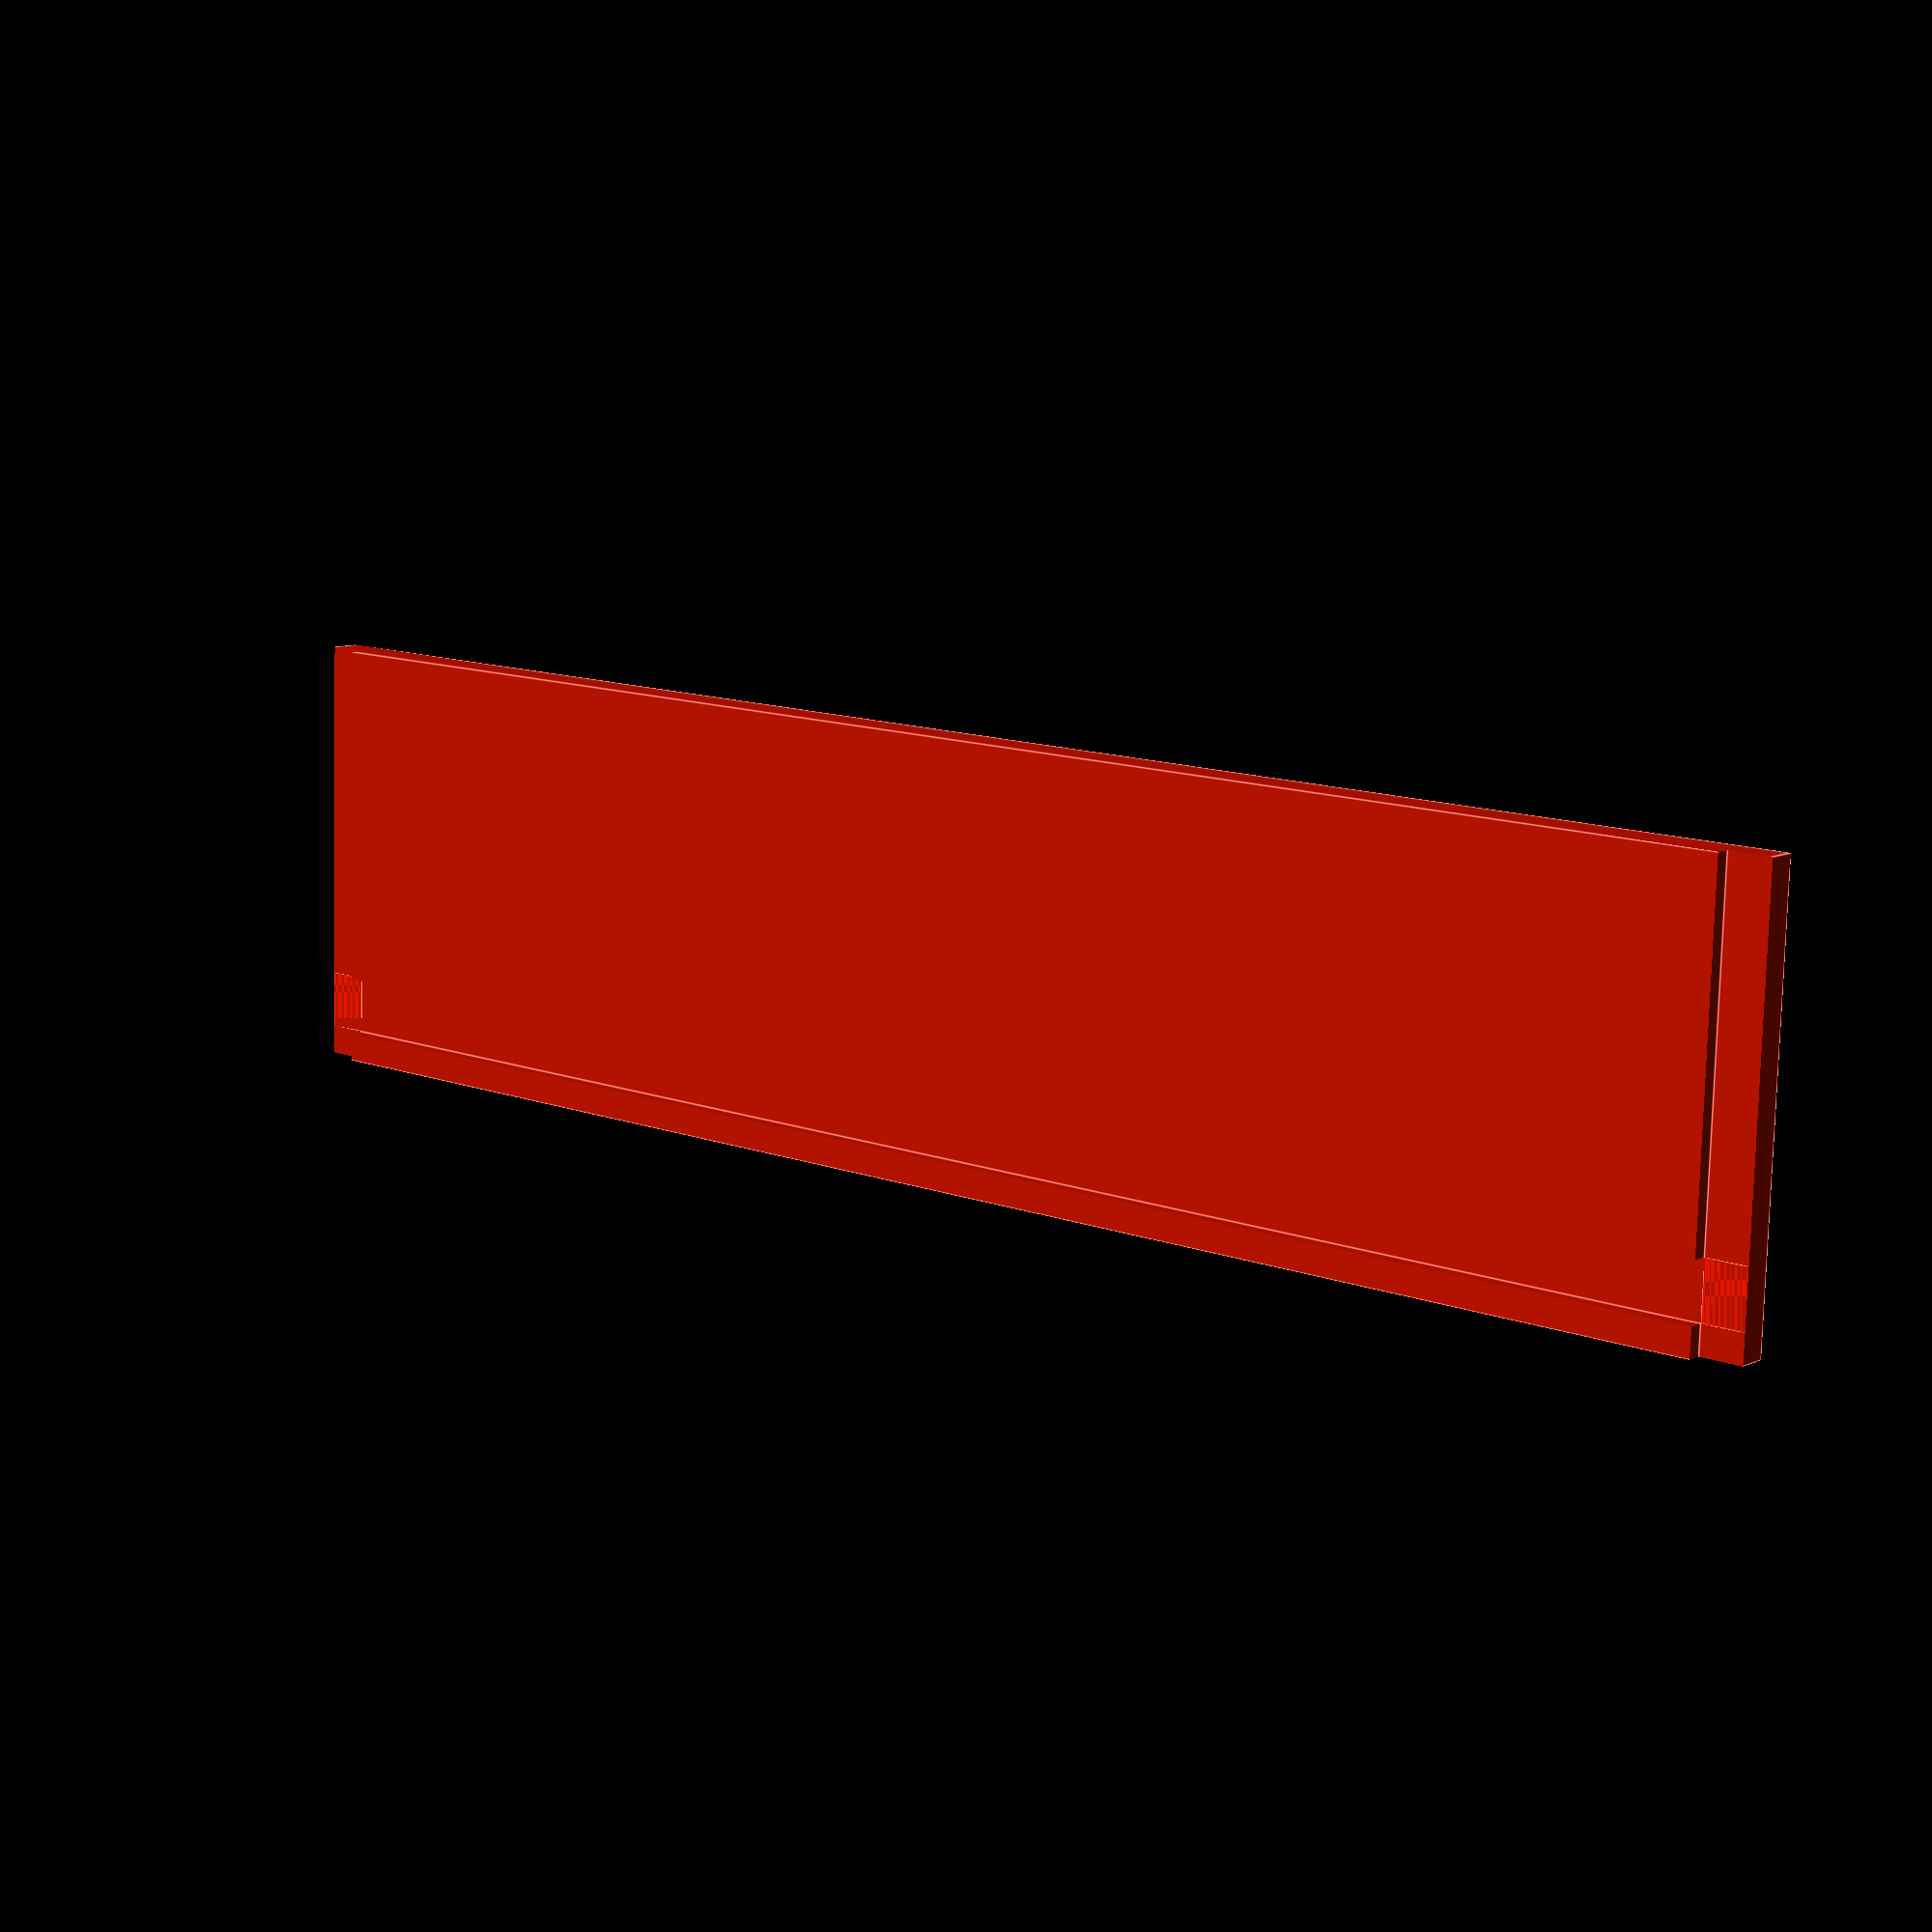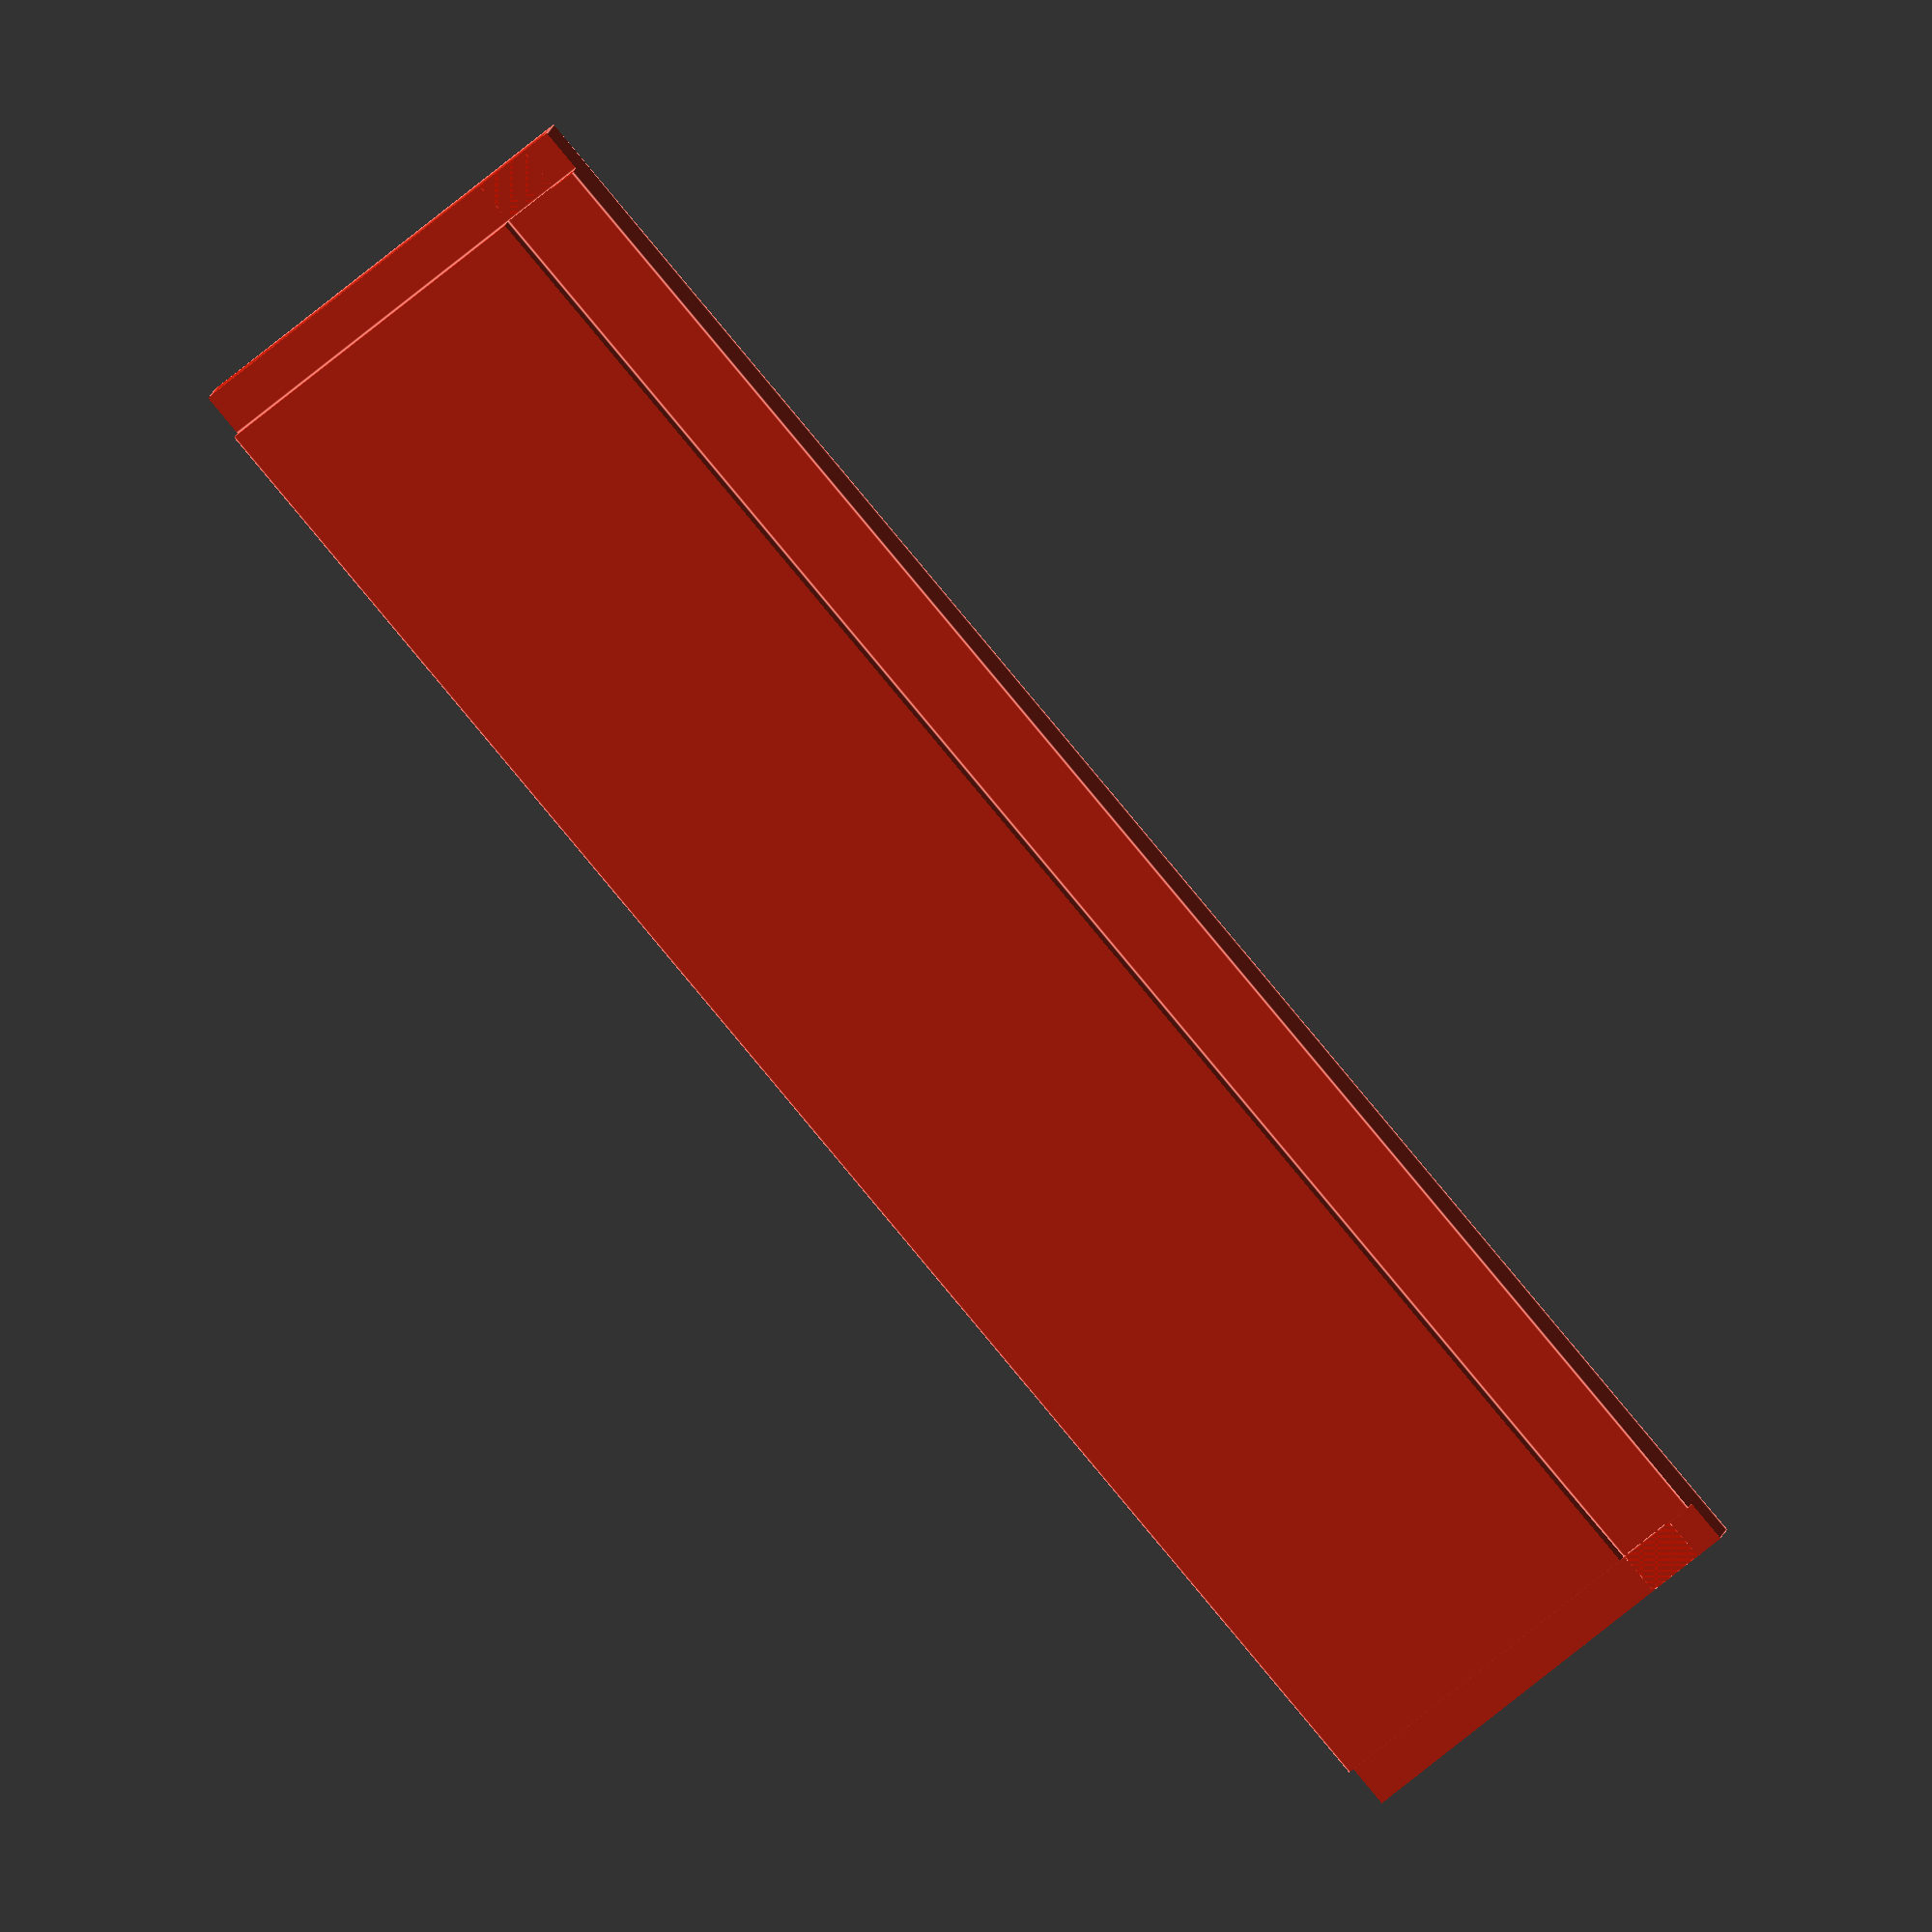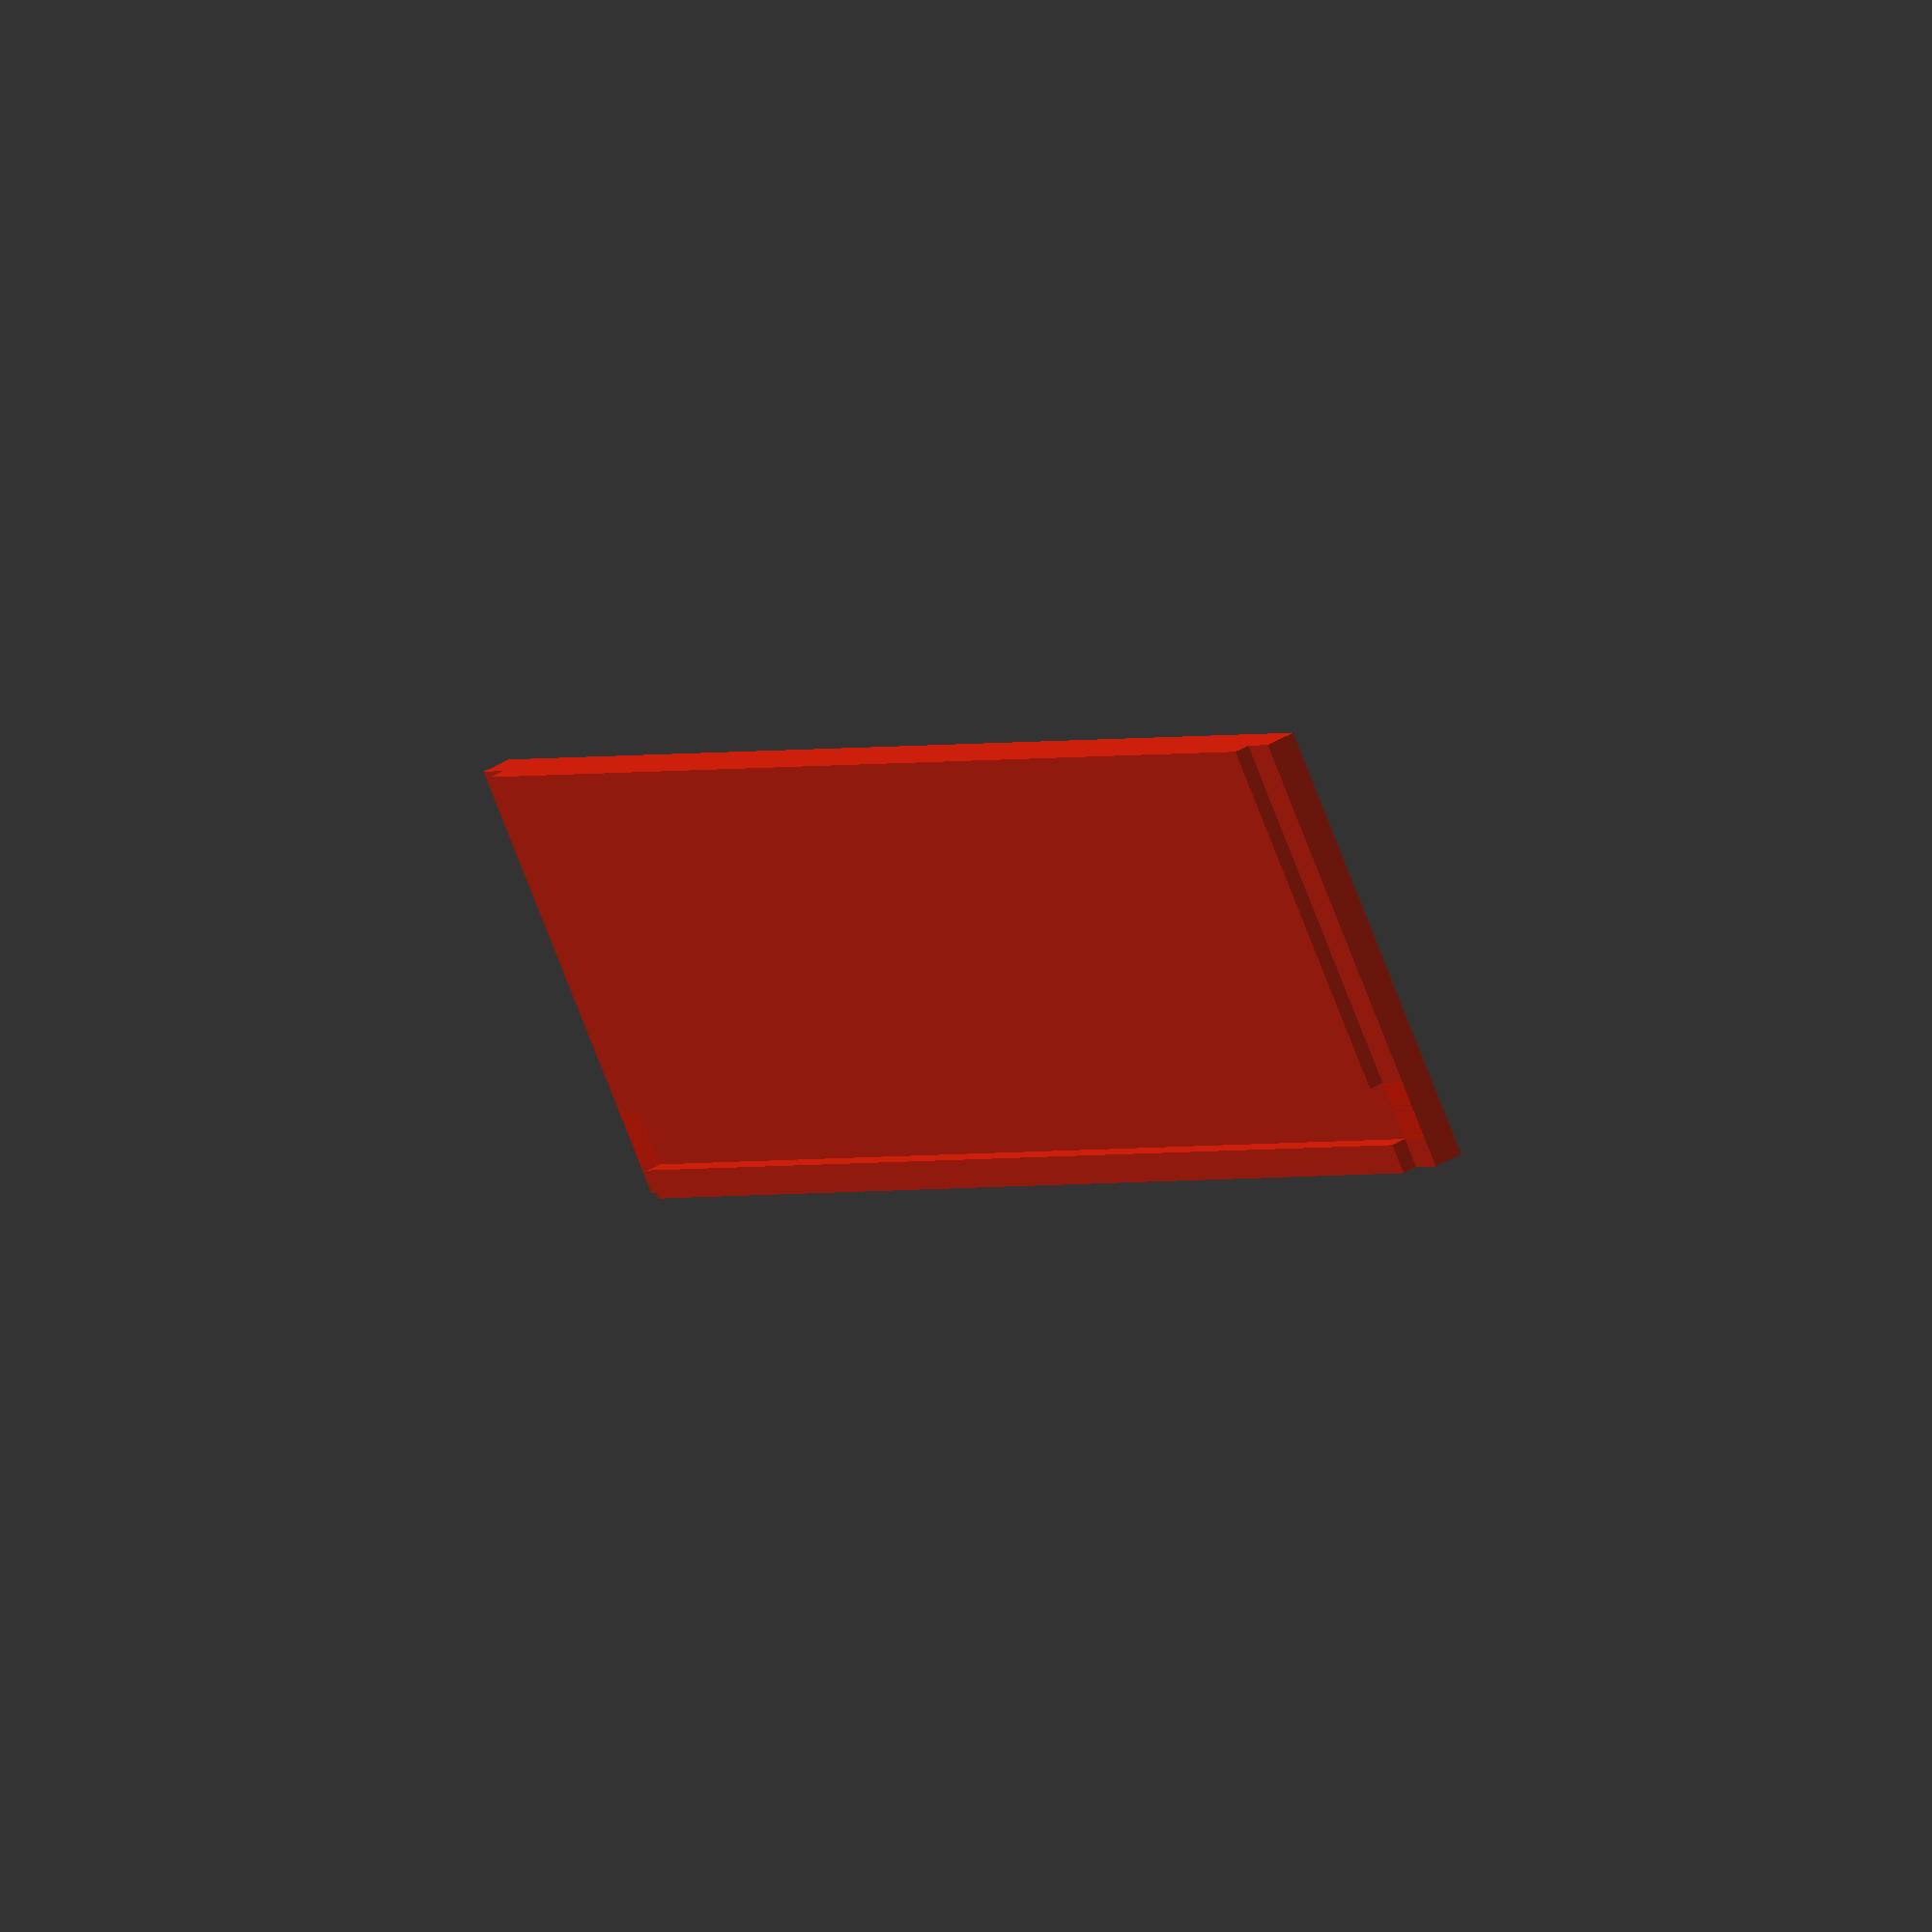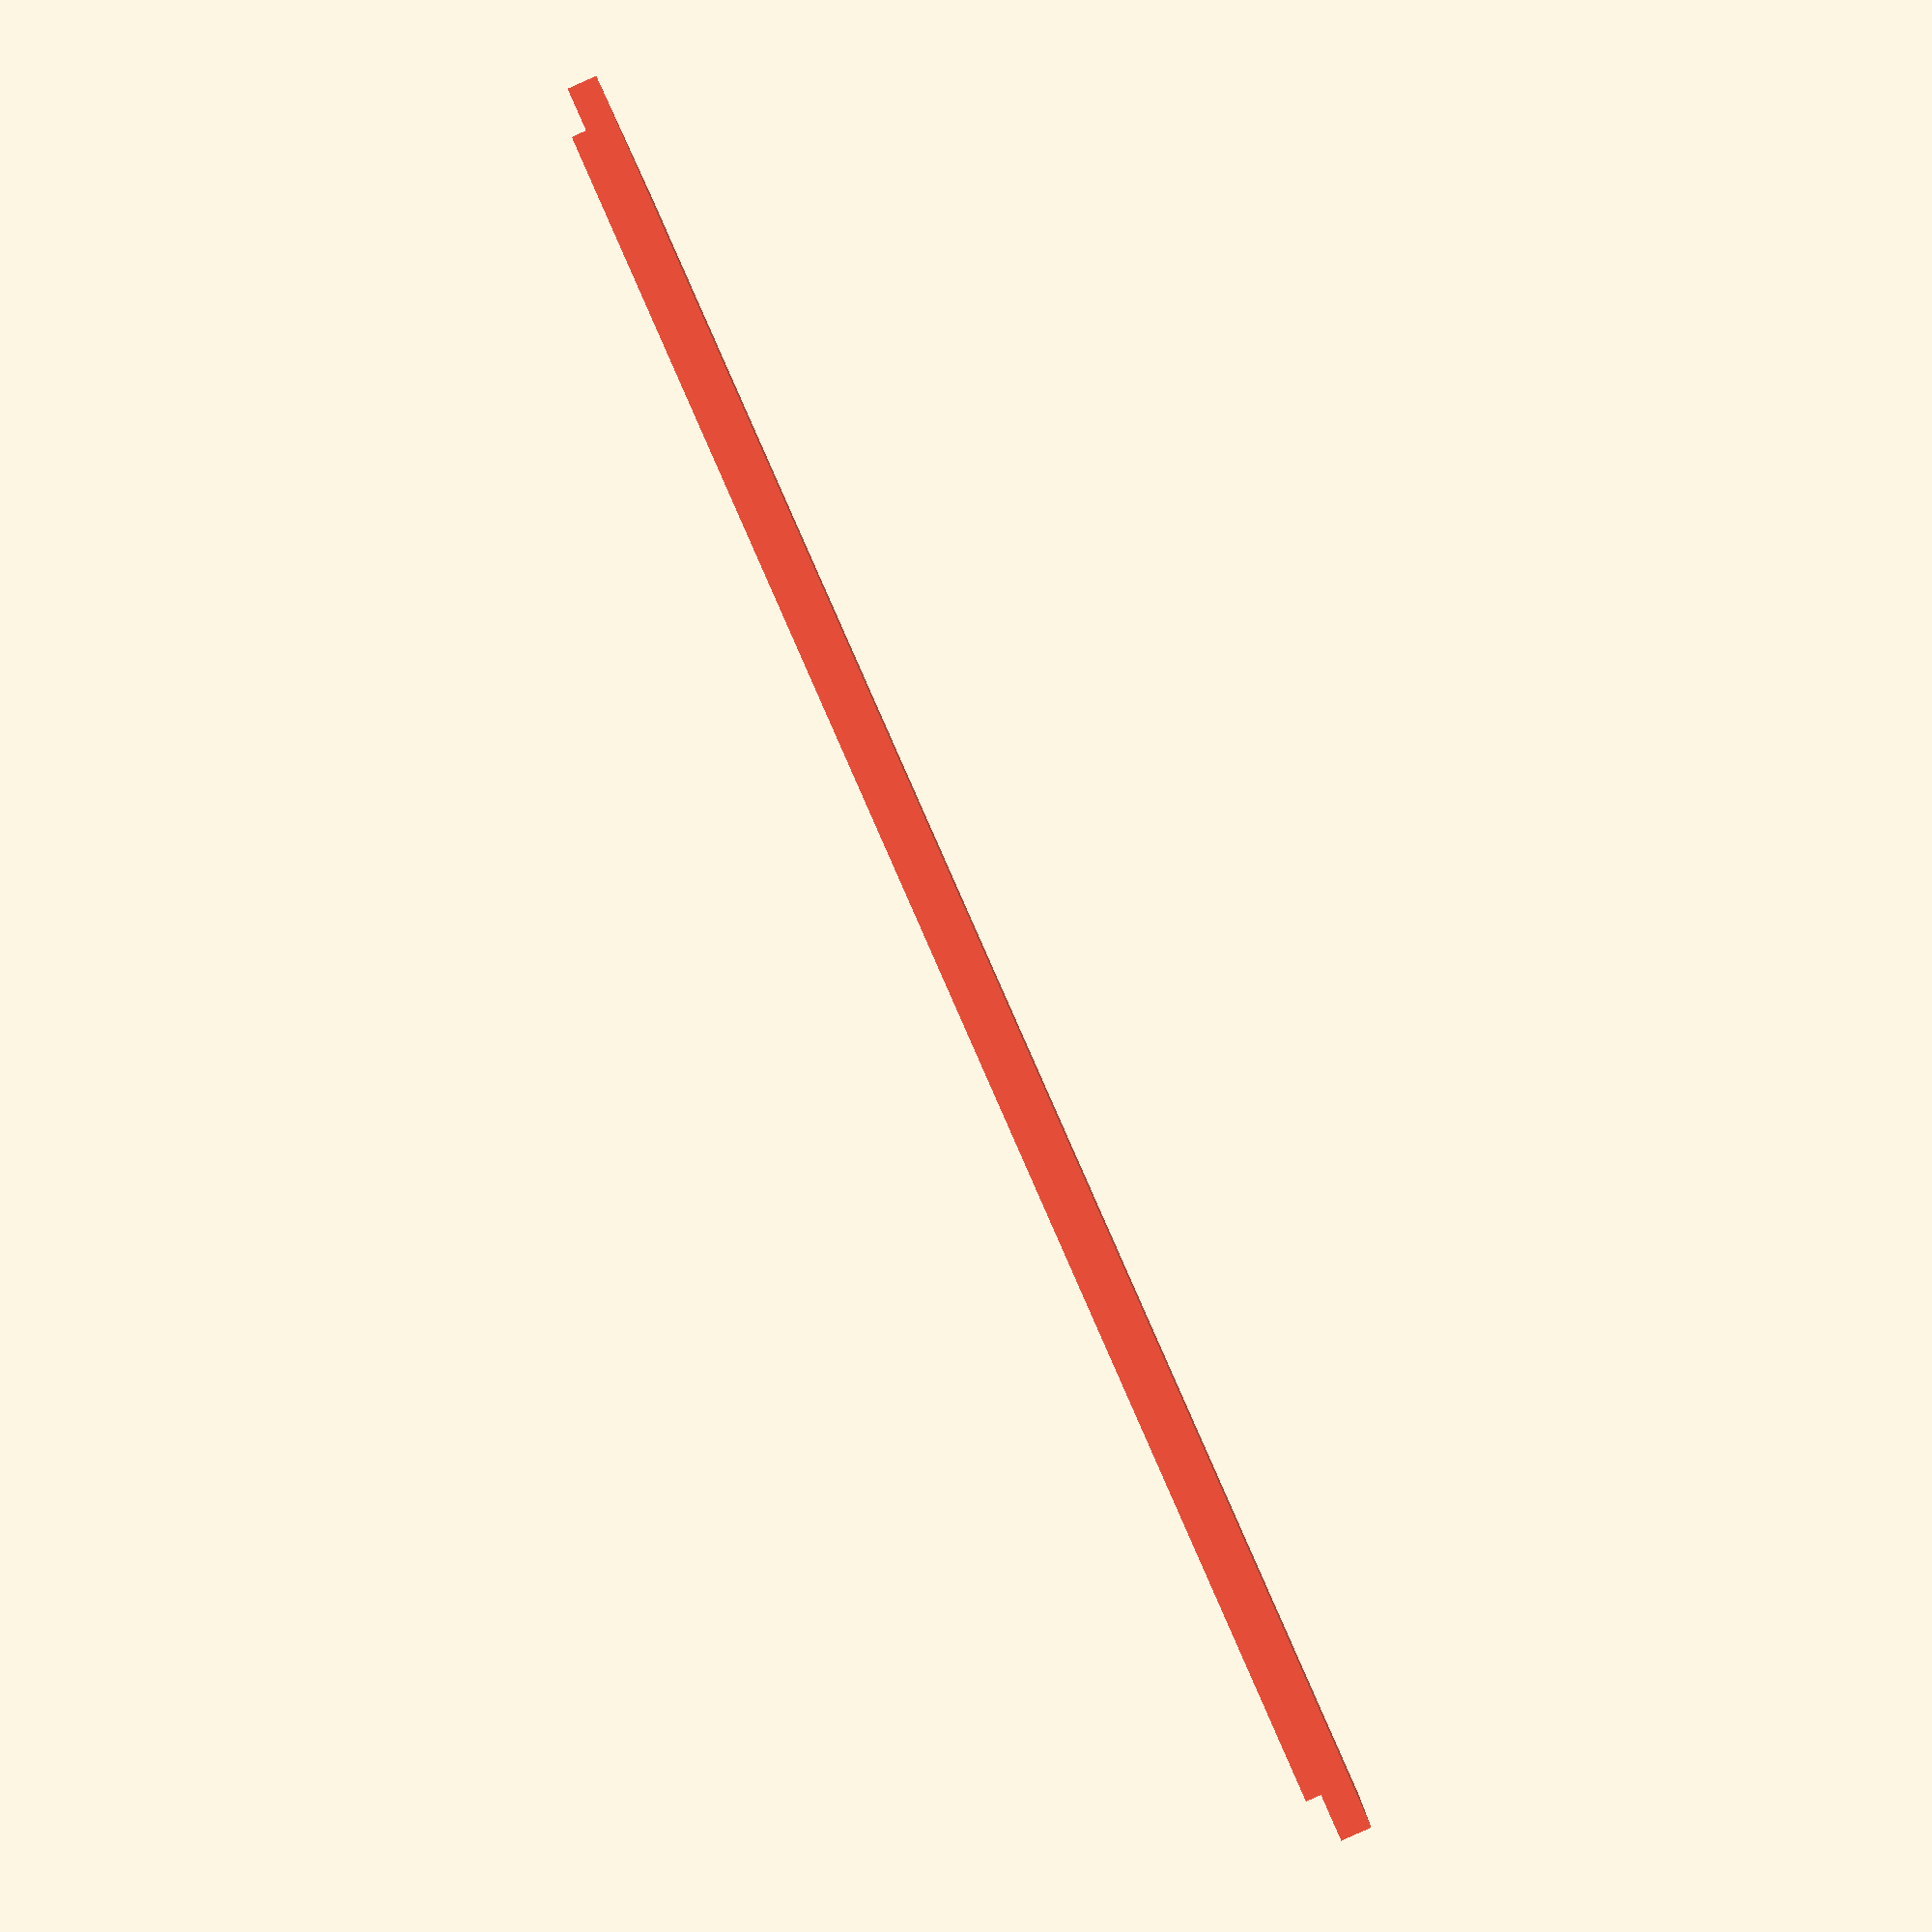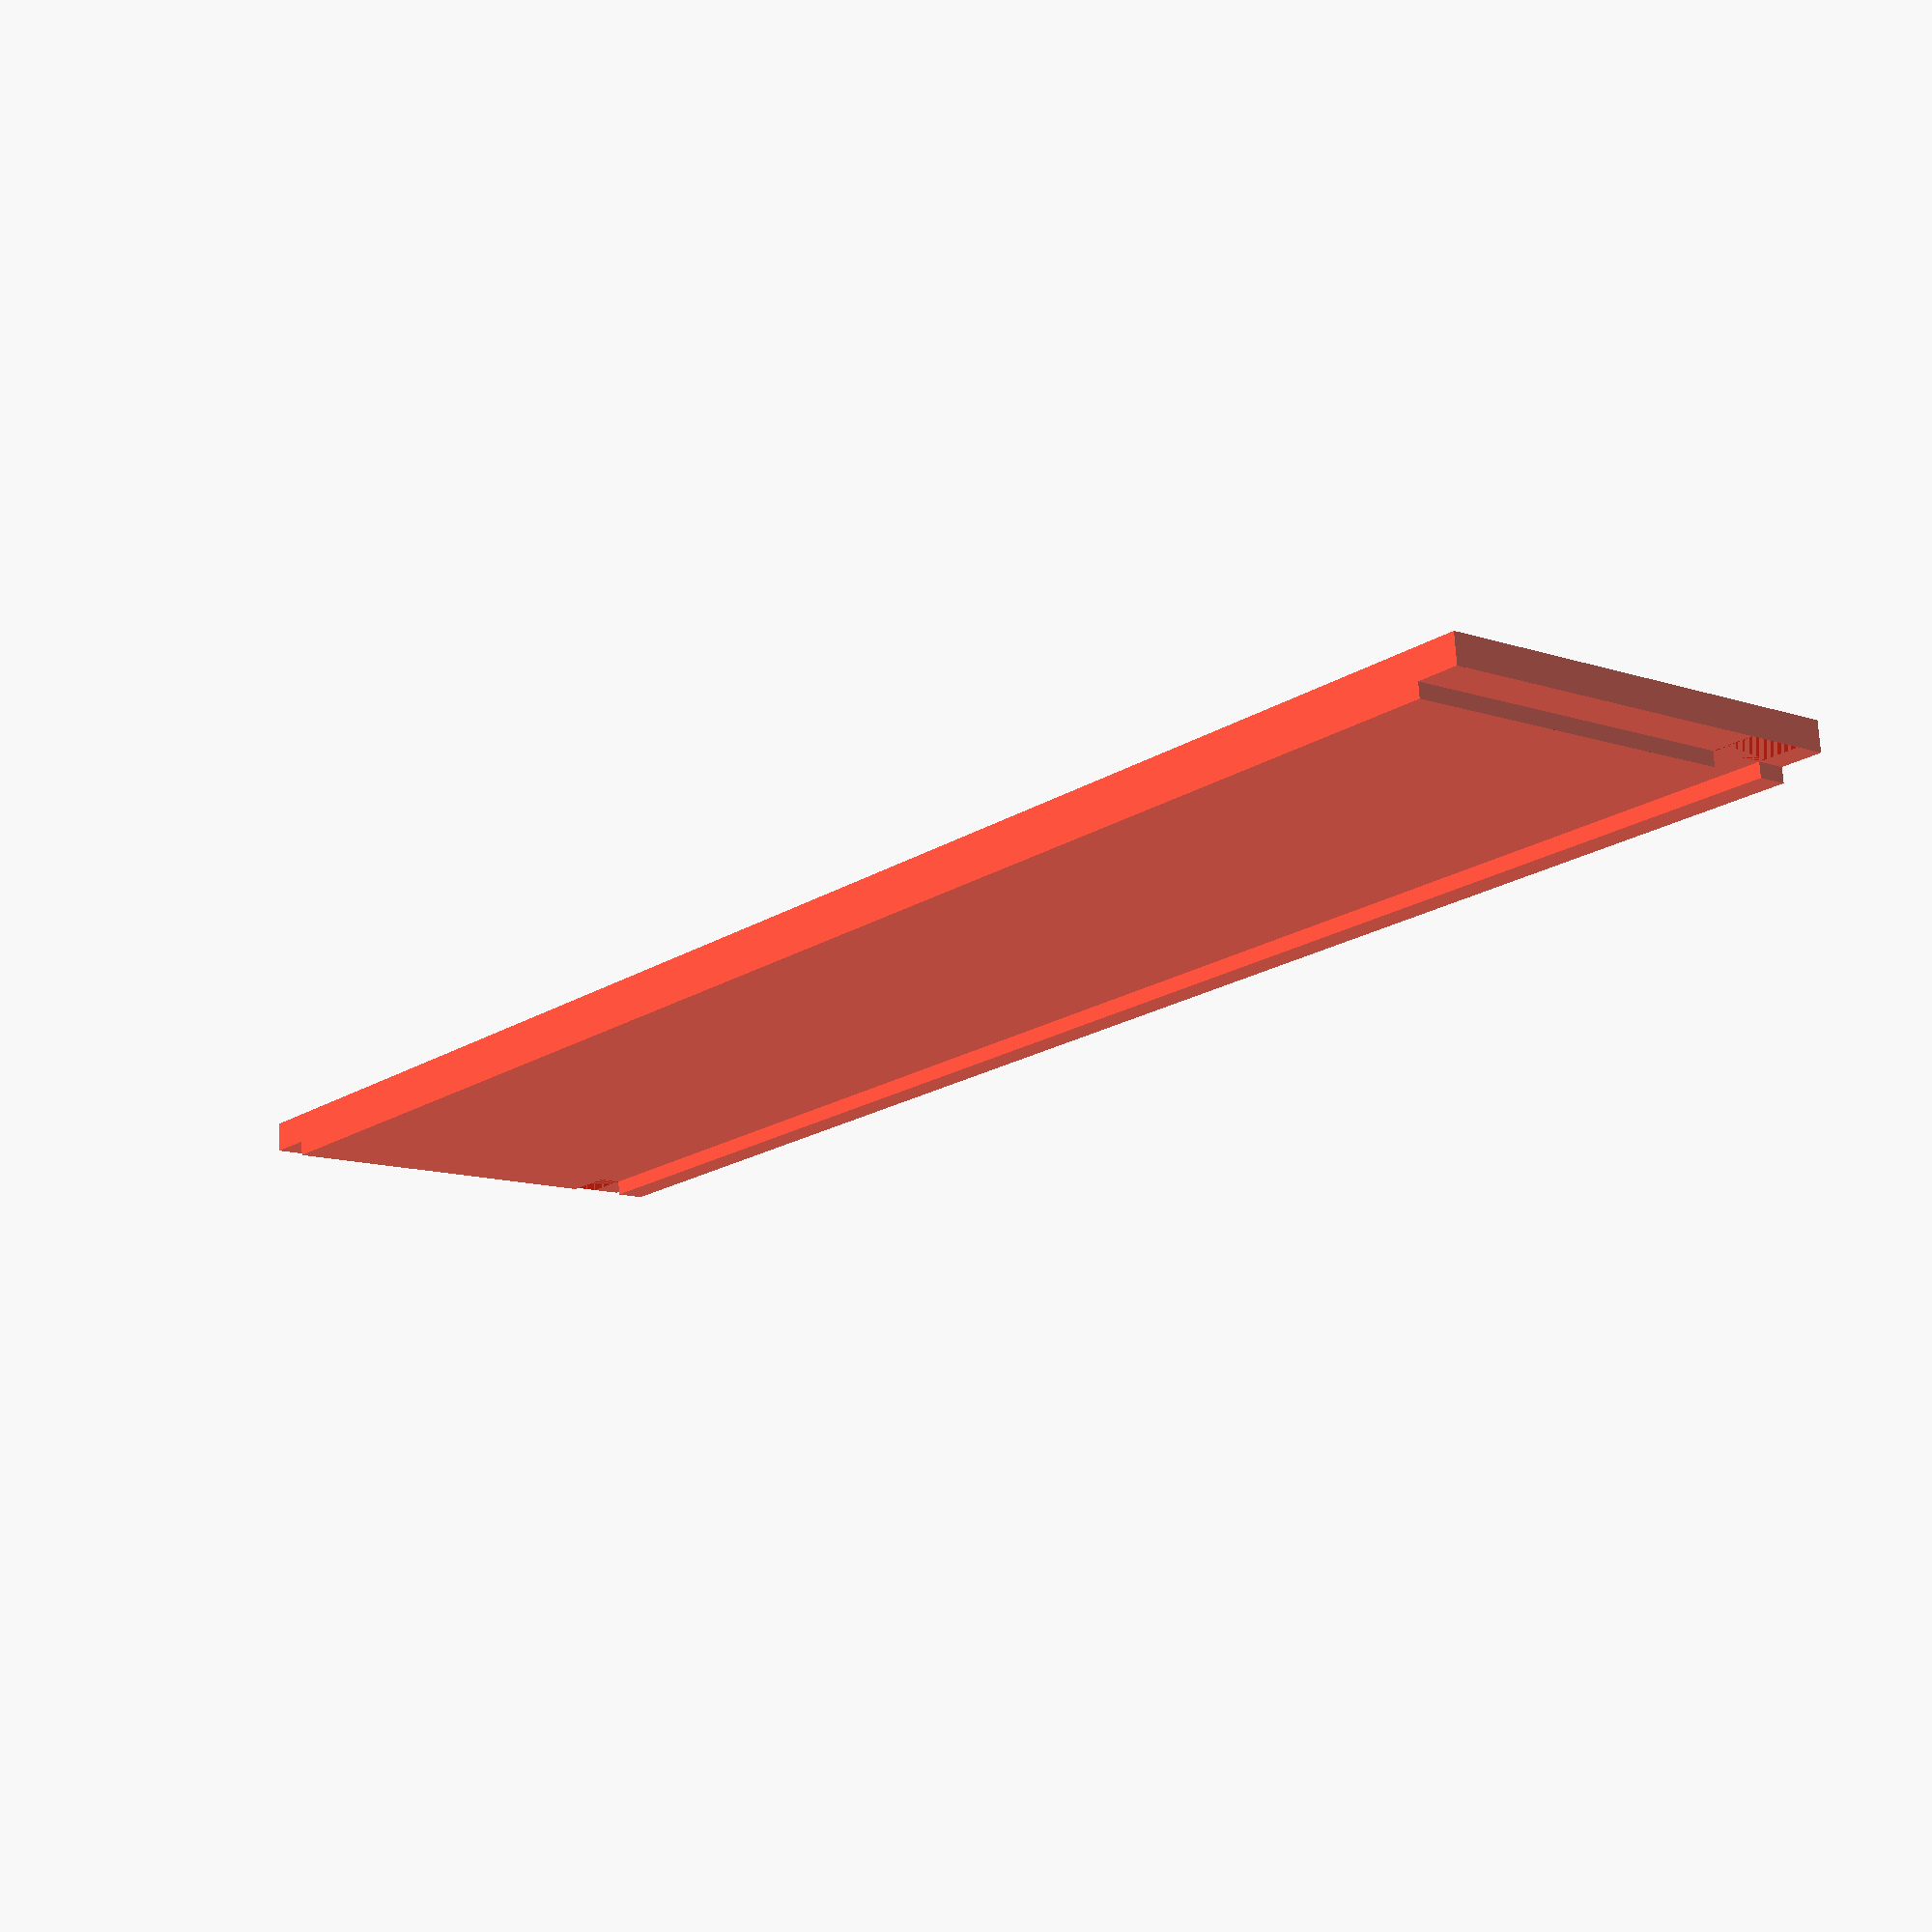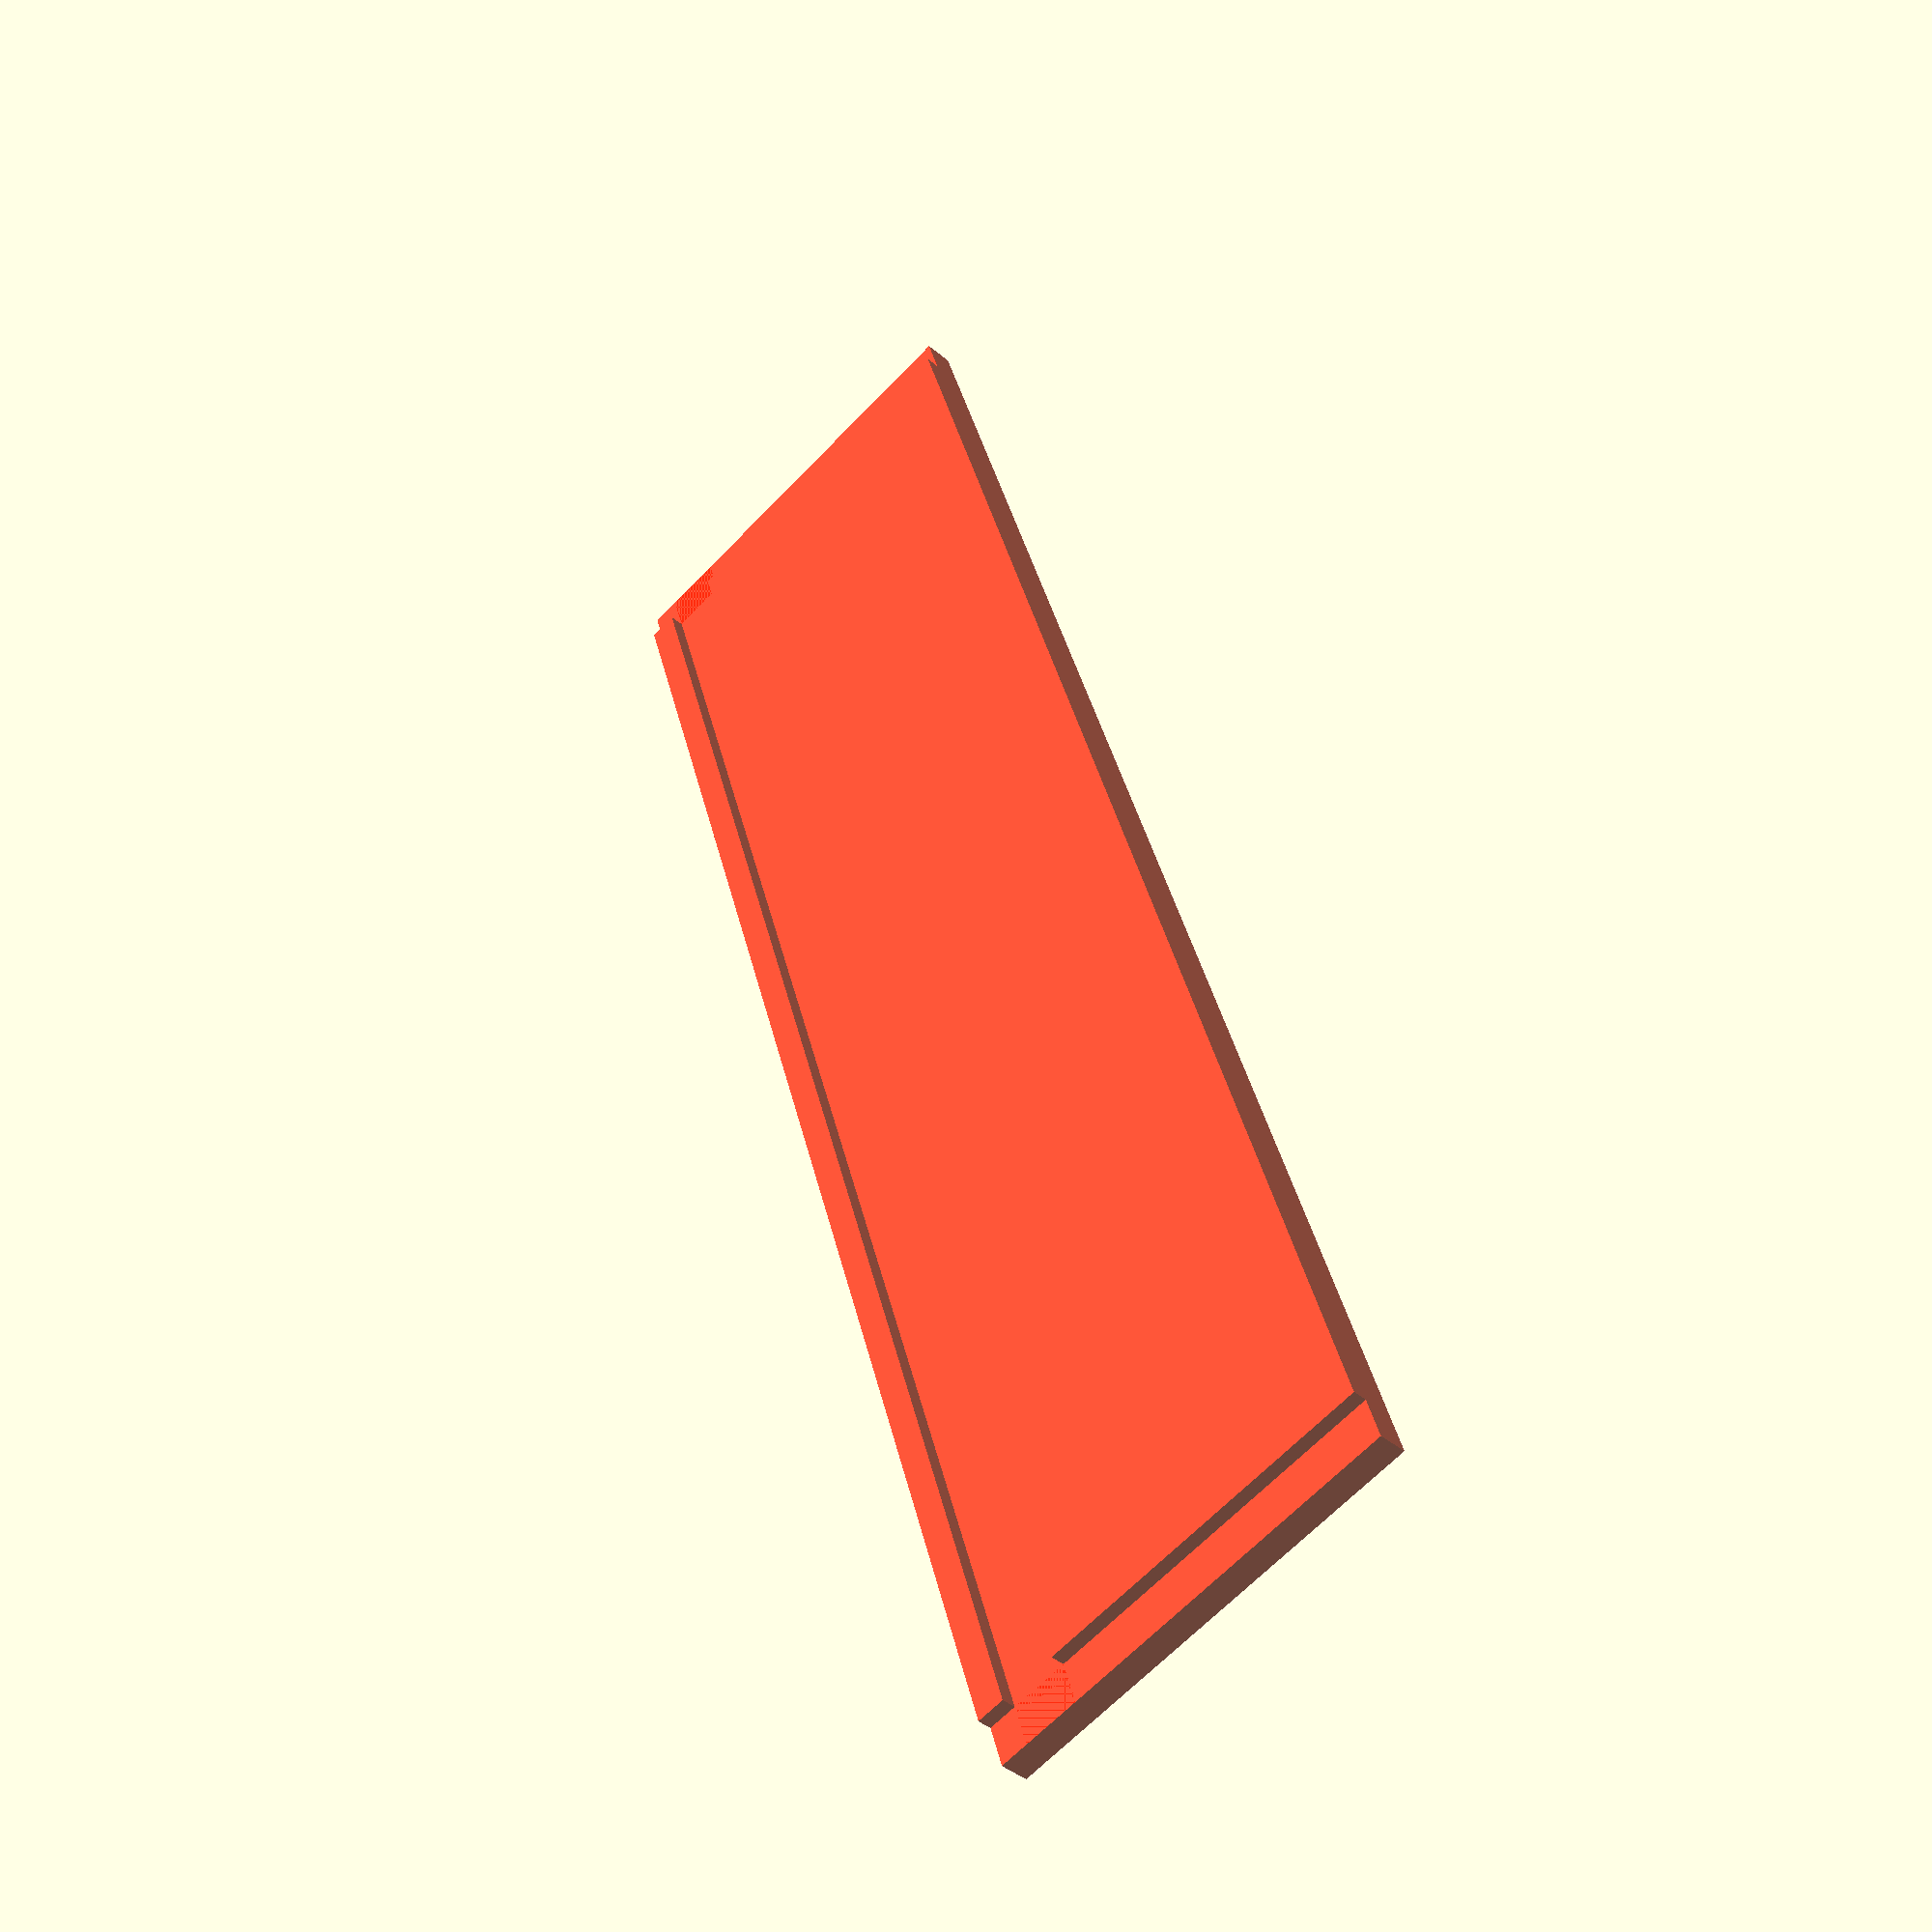
<openscad>
module glass(w,d,h) {
  color([1,1,1,0.25])
  cube([w,d,h], center=true);
}

module side1(width, height, wall_thickness, cut_depth, glass_thickness) {
  gap_width = width + 2;
  support_width = 2;
  color([1,0.1,0.0,0.75])
  difference() {
    cube([width,height,wall_thickness], center=true);
    translate([
      -1,
      height / 2 - support_width - glass_thickness / 2,
      wall_thickness-cut_depth
    ])
      cube([gap_width,glass_thickness,wall_thickness], center=true);
  }
}

module side2(width, height, wall_thickness, cut_depth, glass_thickness) {
  height2 = height + 2;
  color([1,0.1,0.0,0.75])
    difference() {
      side1(width, height, wall_thickness, cut_depth, glass_thickness);
      translate([width/2-wall_thickness/2+1,0,wall_thickness-cut_depth])
        cube([wall_thickness+2,height2,wall_thickness], center=true);
      translate([-width/2+wall_thickness/2-1,0,wall_thickness-cut_depth])
        cube([wall_thickness+2,height2,wall_thickness], center=true);
    }
}

width  = 120;
depth  = 80;
glass_thickness = 4;
wall_thickness = 3;
cut_depth = 1;

//glass(width, depth, glass_thickness);
//rotate([90,00,0])
  side2(width, 30, wall_thickness, cut_depth, glass_thickness);
</openscad>
<views>
elev=350.5 azim=182.0 roll=40.2 proj=p view=edges
elev=162.8 azim=229.1 roll=167.3 proj=o view=edges
elev=134.9 azim=319.4 roll=124.2 proj=o view=wireframe
elev=268.8 azim=352.3 roll=66.1 proj=p view=wireframe
elev=105.9 azim=309.6 roll=183.4 proj=p view=wireframe
elev=40.4 azim=252.9 roll=43.9 proj=p view=solid
</views>
